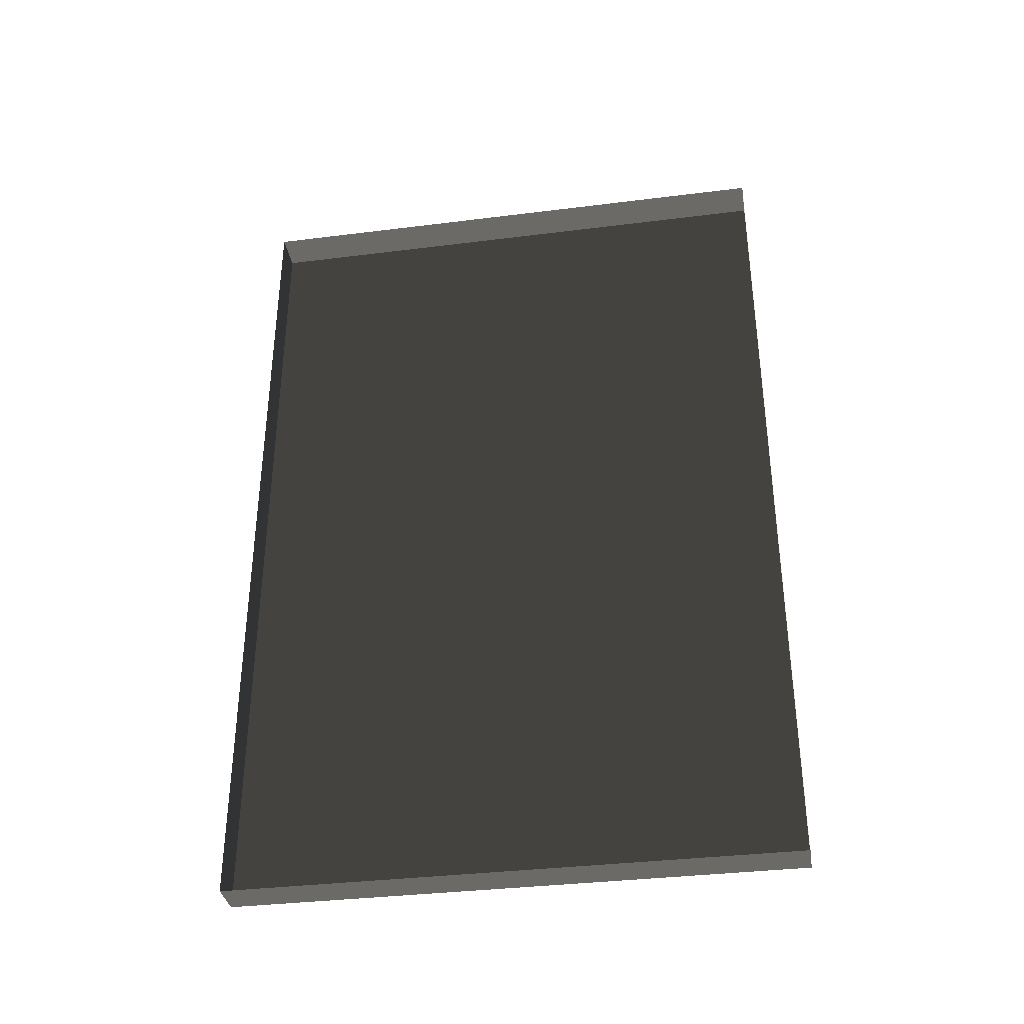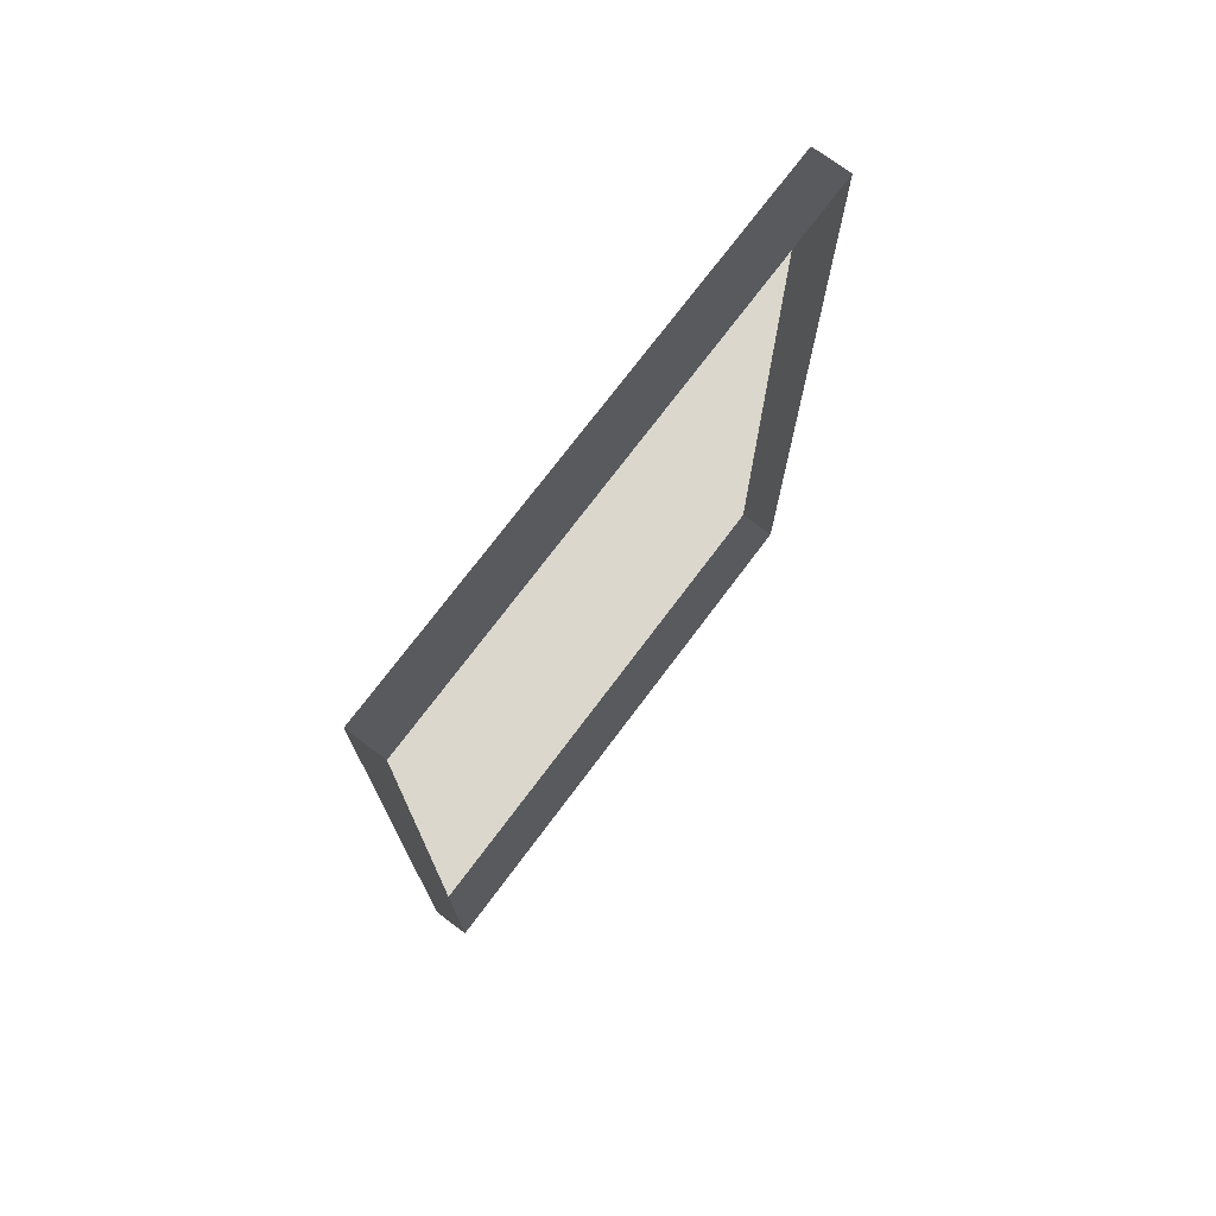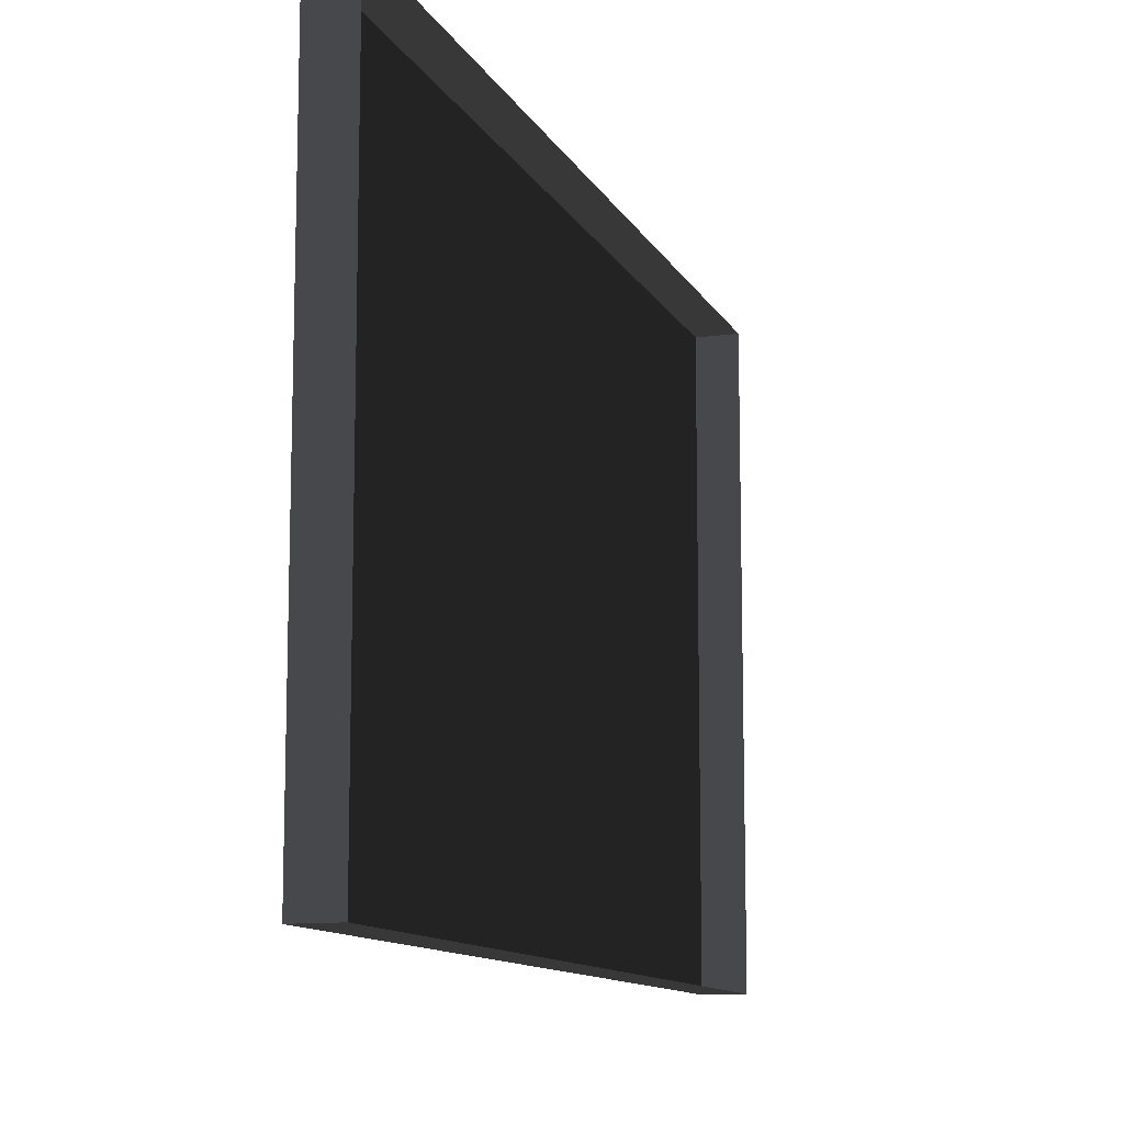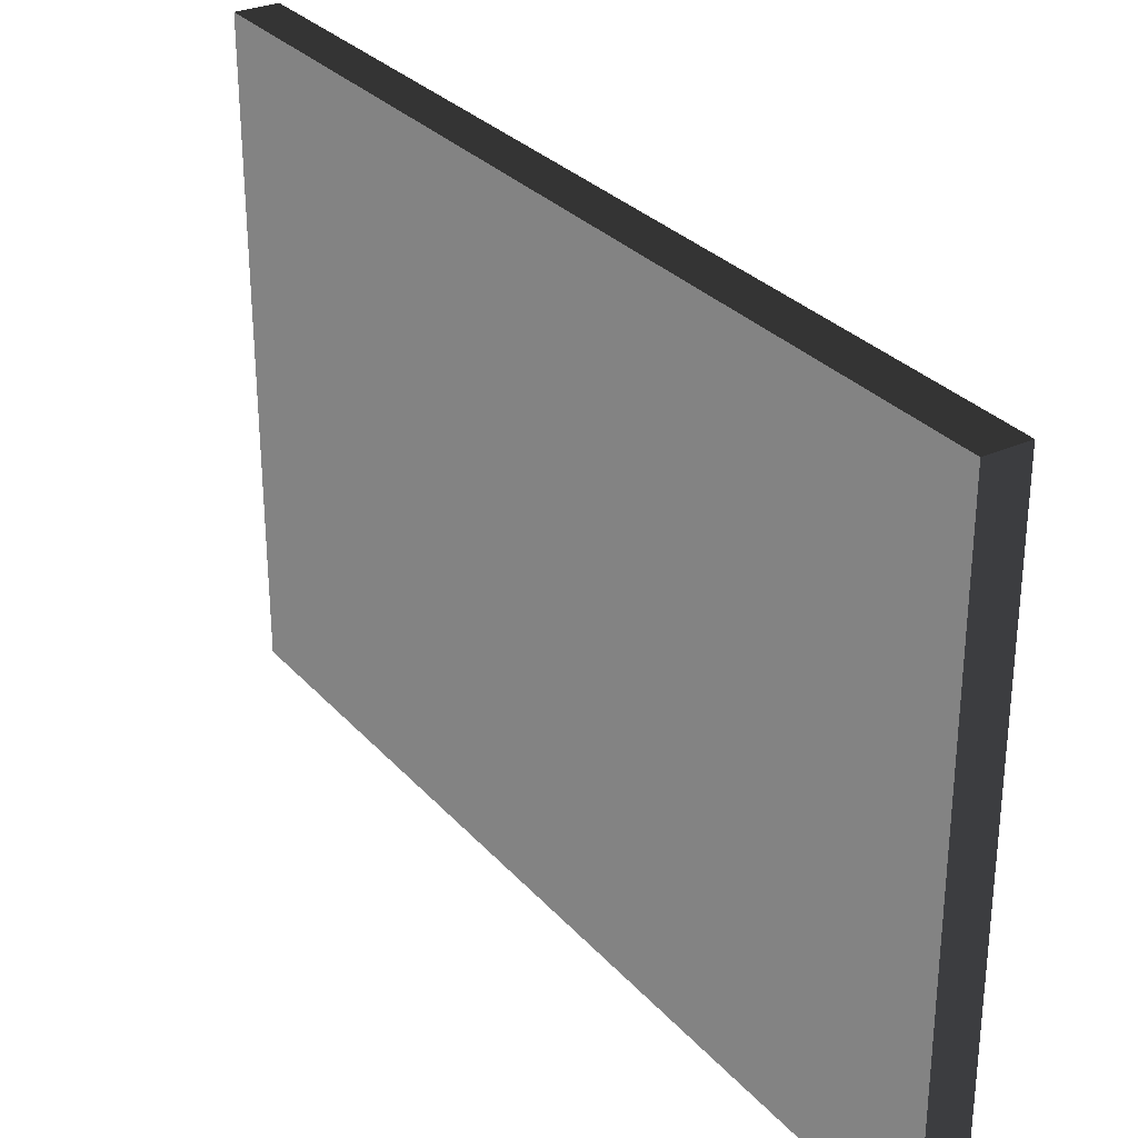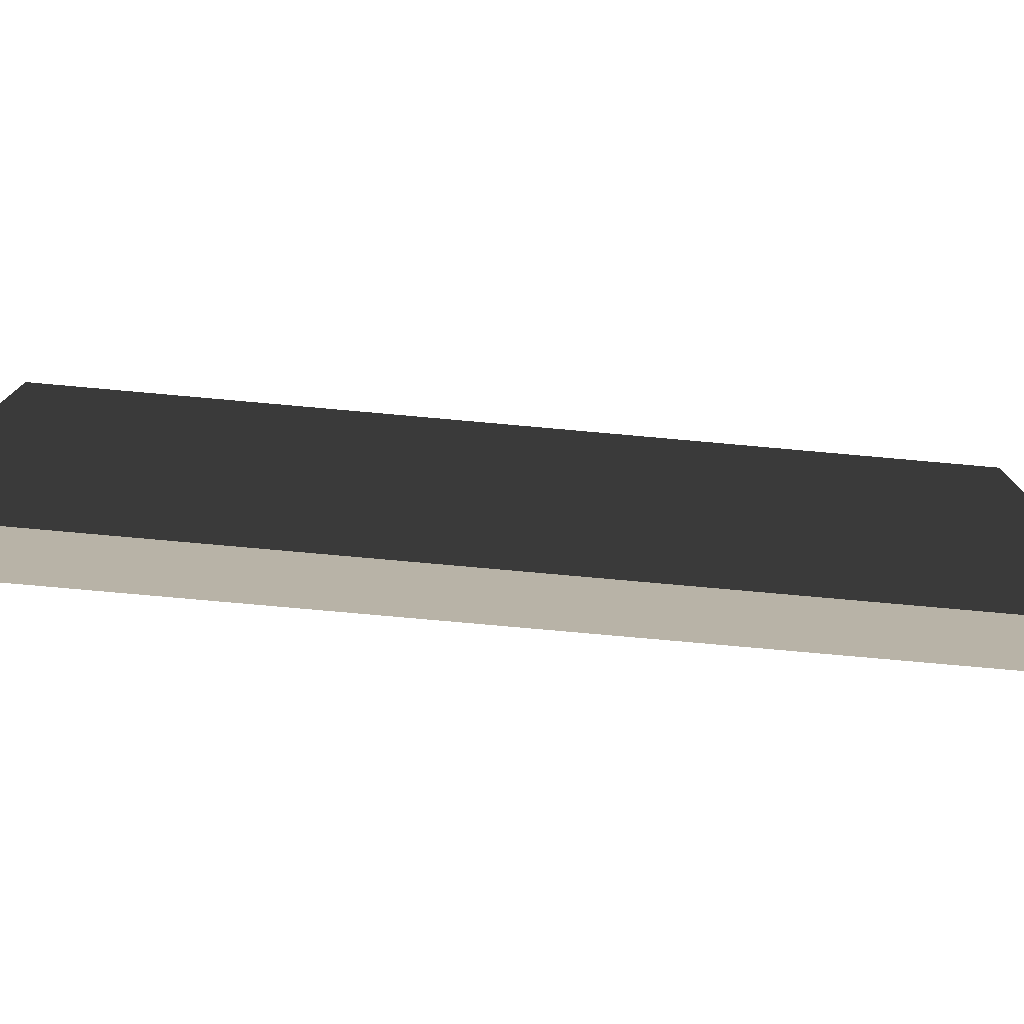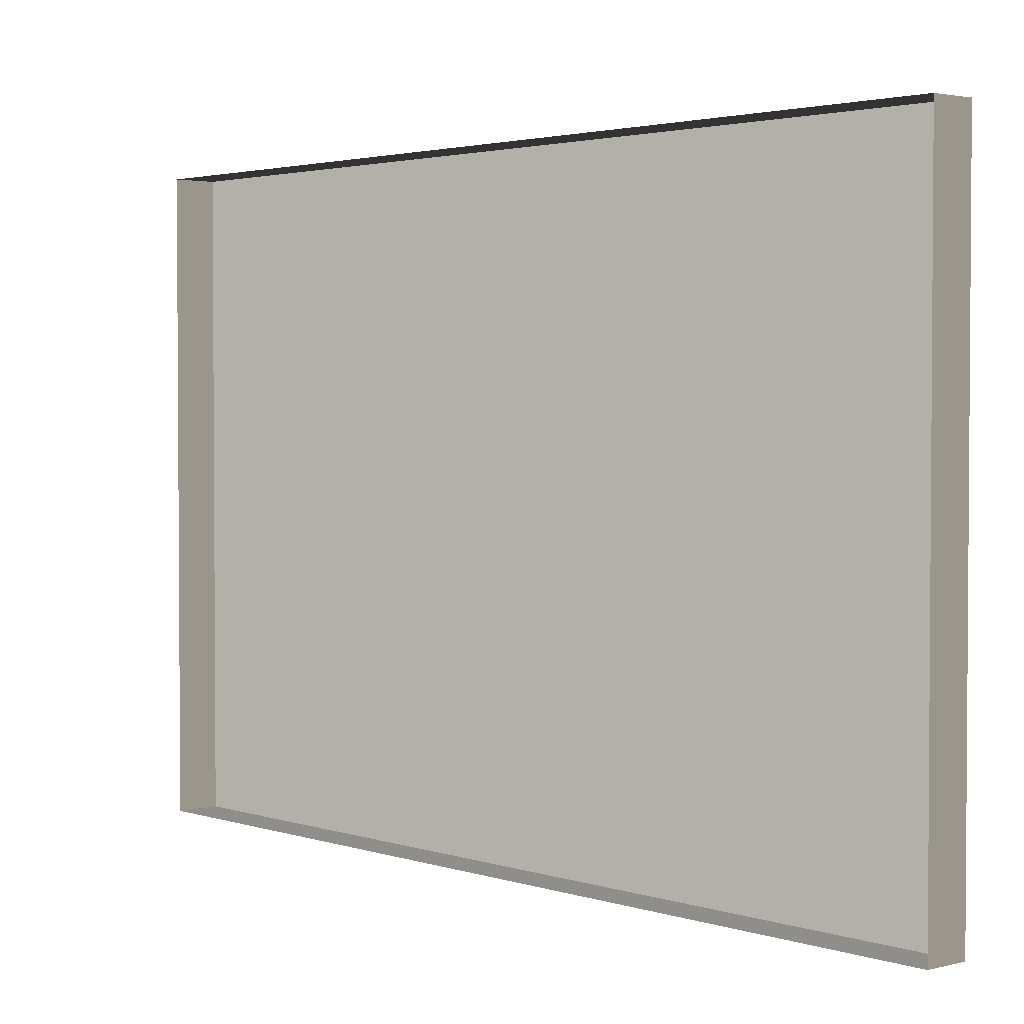
<metadata>
{"format":"obj","ext":"obj","renderer":"f3d","projection":"perspective","resolution":1024,"background":"white","views":[{"elev":-35.5,"azim":-80.6,"up":"+Z"},{"elev":73.5,"azim":-143.2,"up":"+Z"},{"elev":-11.4,"azim":-161.8,"up":"+Y"},{"elev":30.0,"azim":146.7,"up":"+Y"},{"elev":-78.2,"azim":84.9,"up":"+Y"},{"elev":2.5,"azim":-41.3,"up":"+Y"}]}
</metadata>
<code>
v -0.9378 5.081 -0.1056
v -0.9378 5.081 -2.376
v -0.9378 3.59 -2.376
v -0.9378 3.59 -0.1056
v -0.9378 5.081 -0.1056
v -0.9378 3.59 -0.1056
v -1.039 3.59 -0.1056
v -1.039 5.081 -0.1056
v -0.9378 3.59 -0.1056
v -0.9378 3.59 -2.376
v -1.039 3.59 -2.376
v -1.039 3.59 -0.1056
v -0.9378 5.081 -2.376
v -0.9378 5.081 -0.1056
v -1.039 5.081 -0.1056
v -1.039 5.081 -2.376
v -0.9378 3.59 -2.376
v -0.9378 5.081 -2.376
v -1.039 5.081 -2.376
v -1.039 3.59 -2.376
g Building_small_t1.066_31662_481
f 1 3 2
f 1 4 3
f 5 7 6
f 5 8 7
f 9 11 10
f 9 12 11
f 13 15 14
f 13 16 15
f 17 19 18
f 17 20 19

</code>
